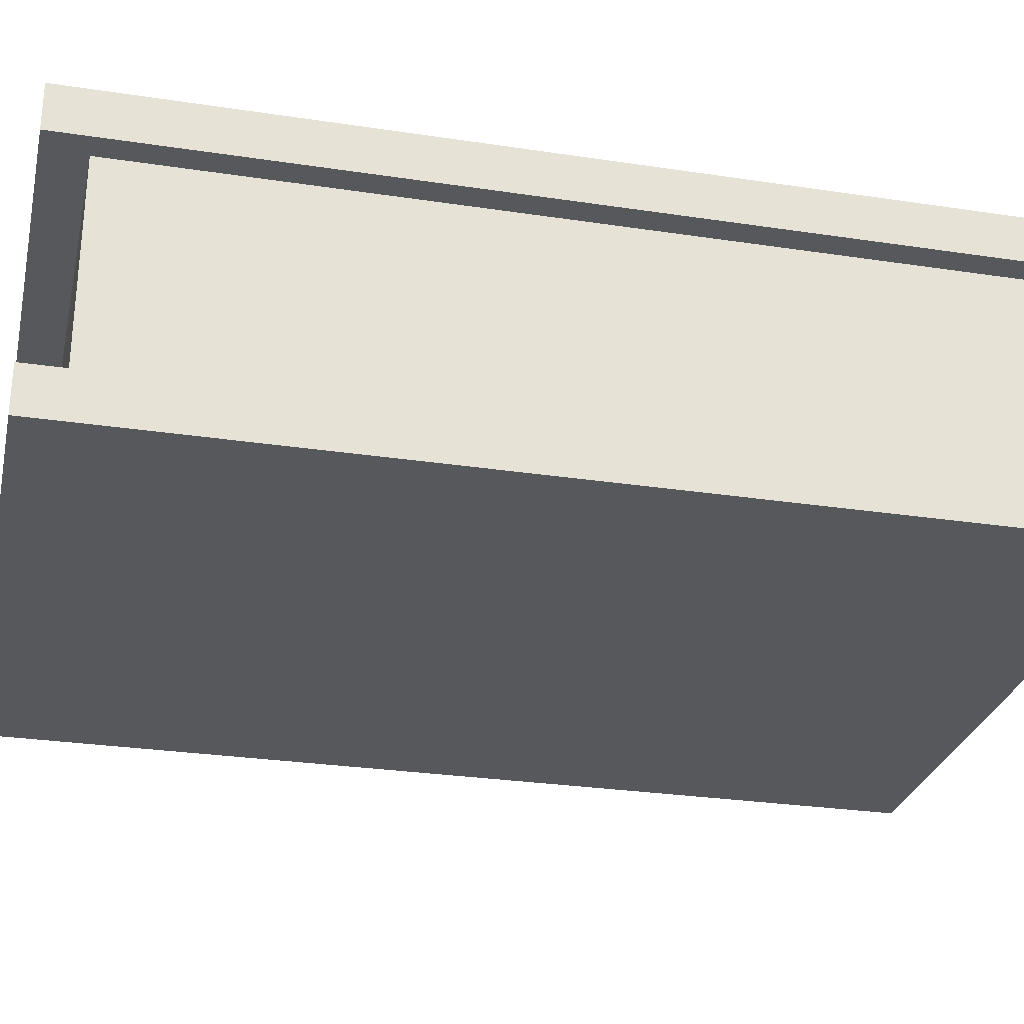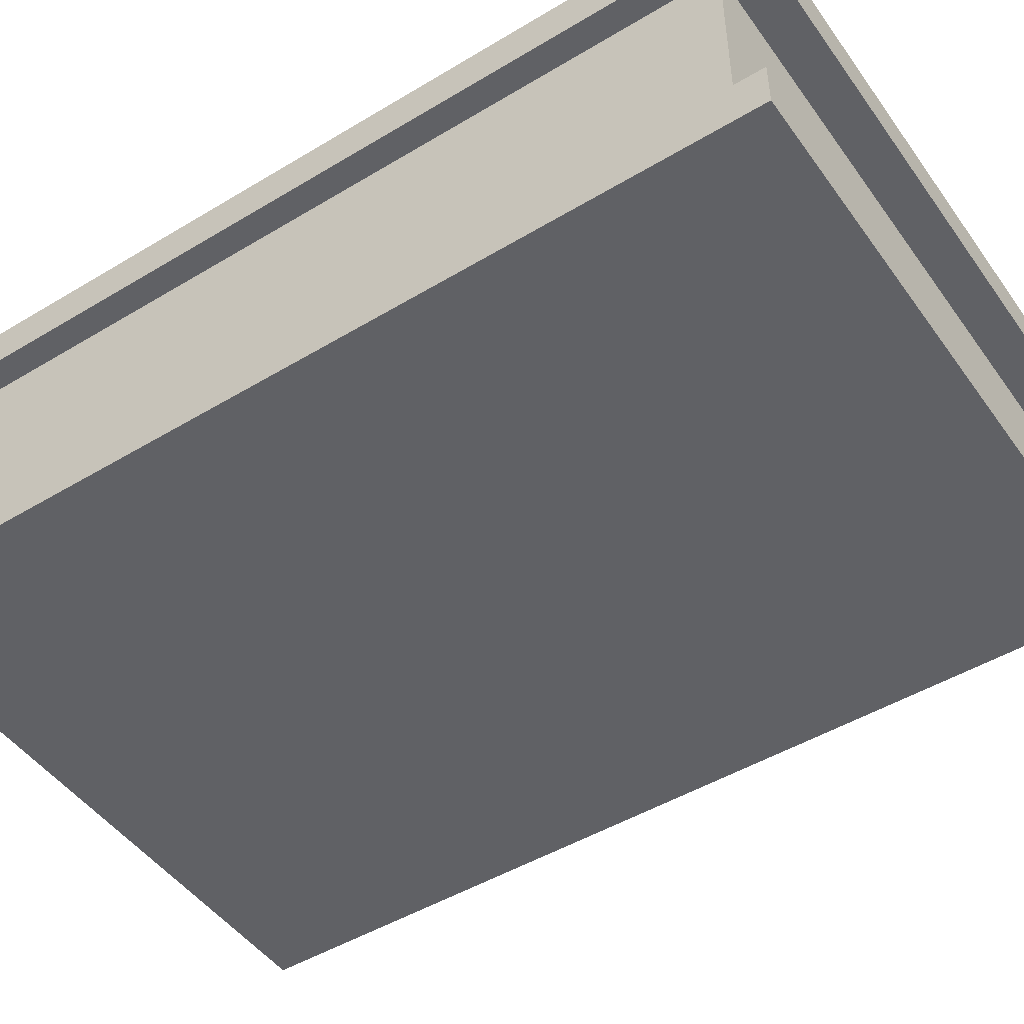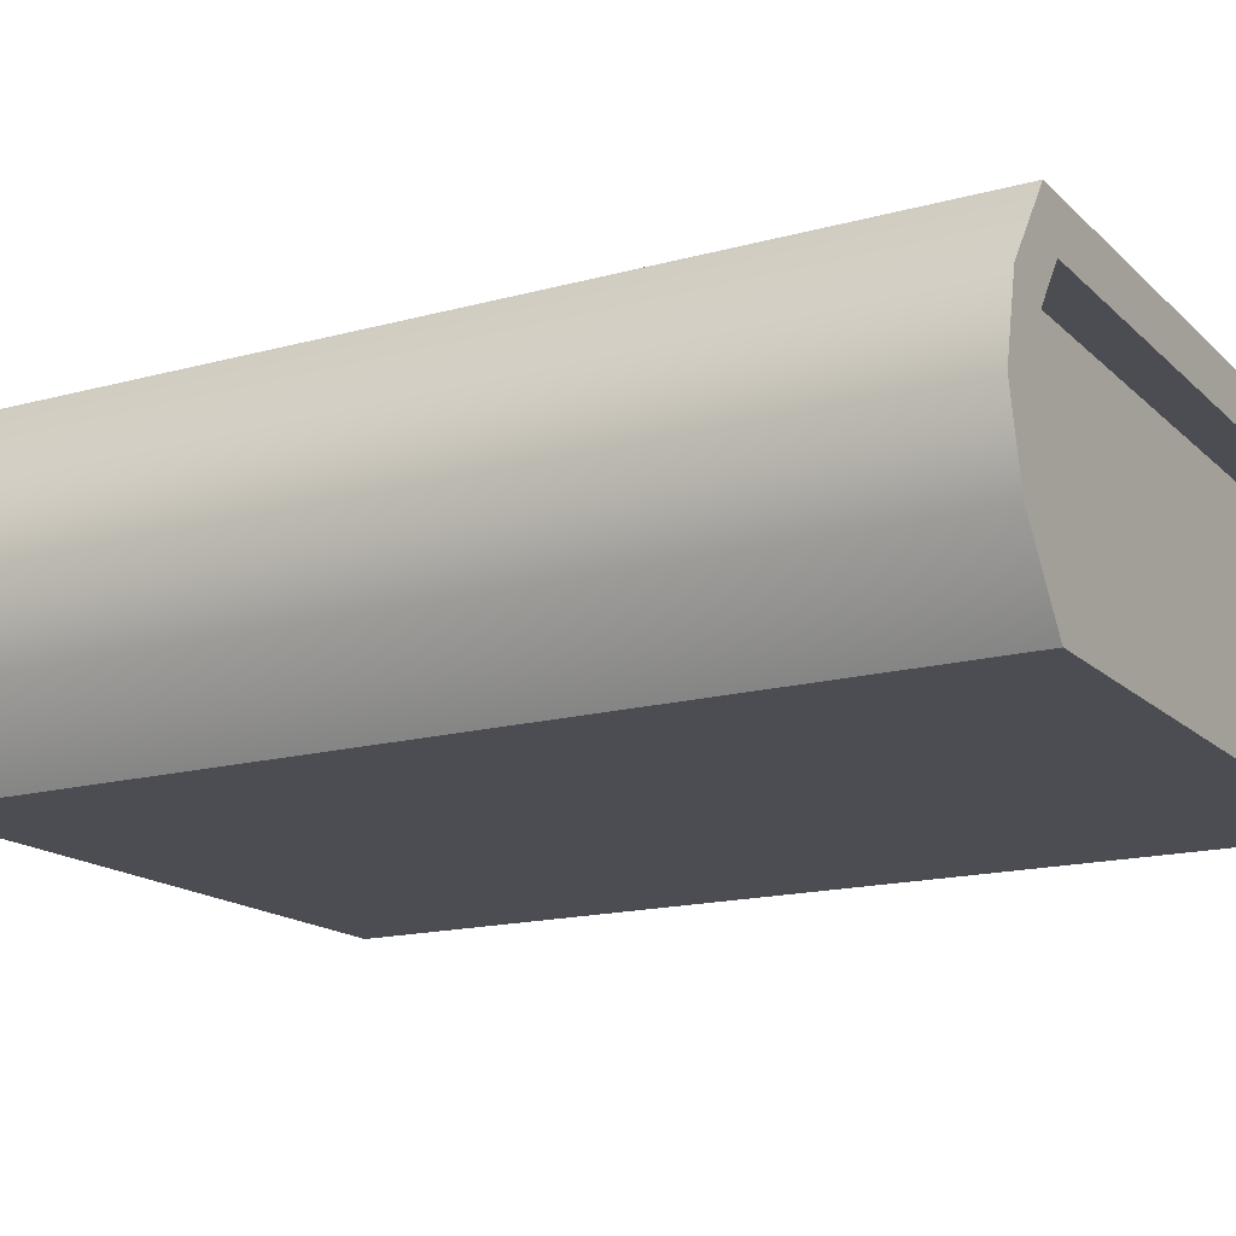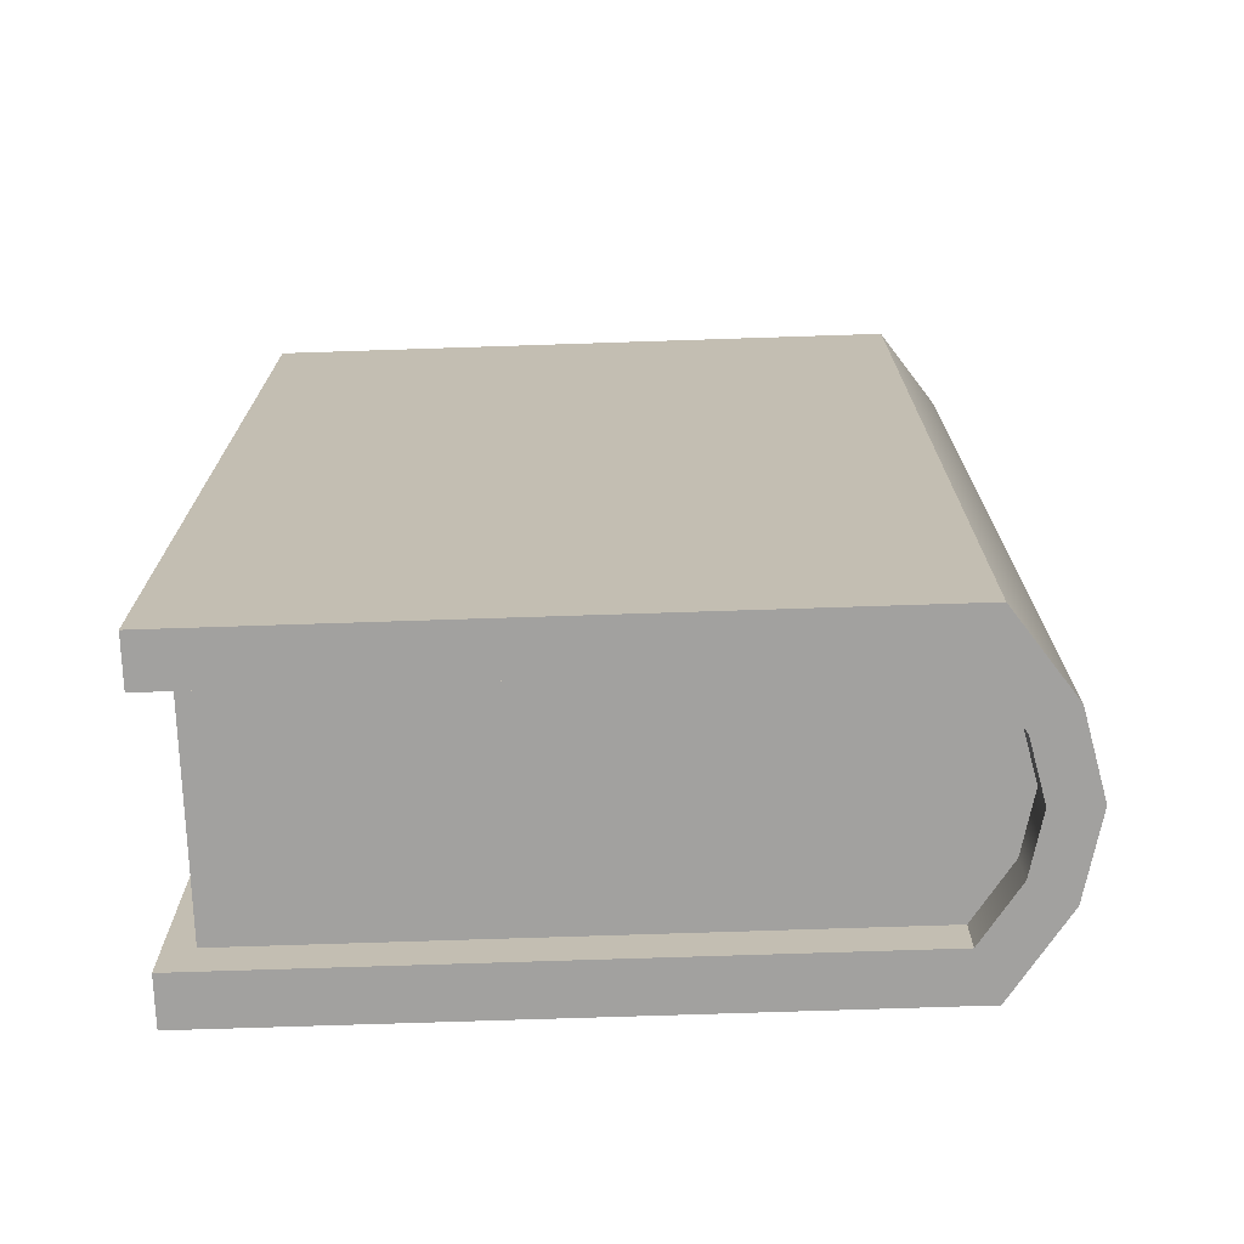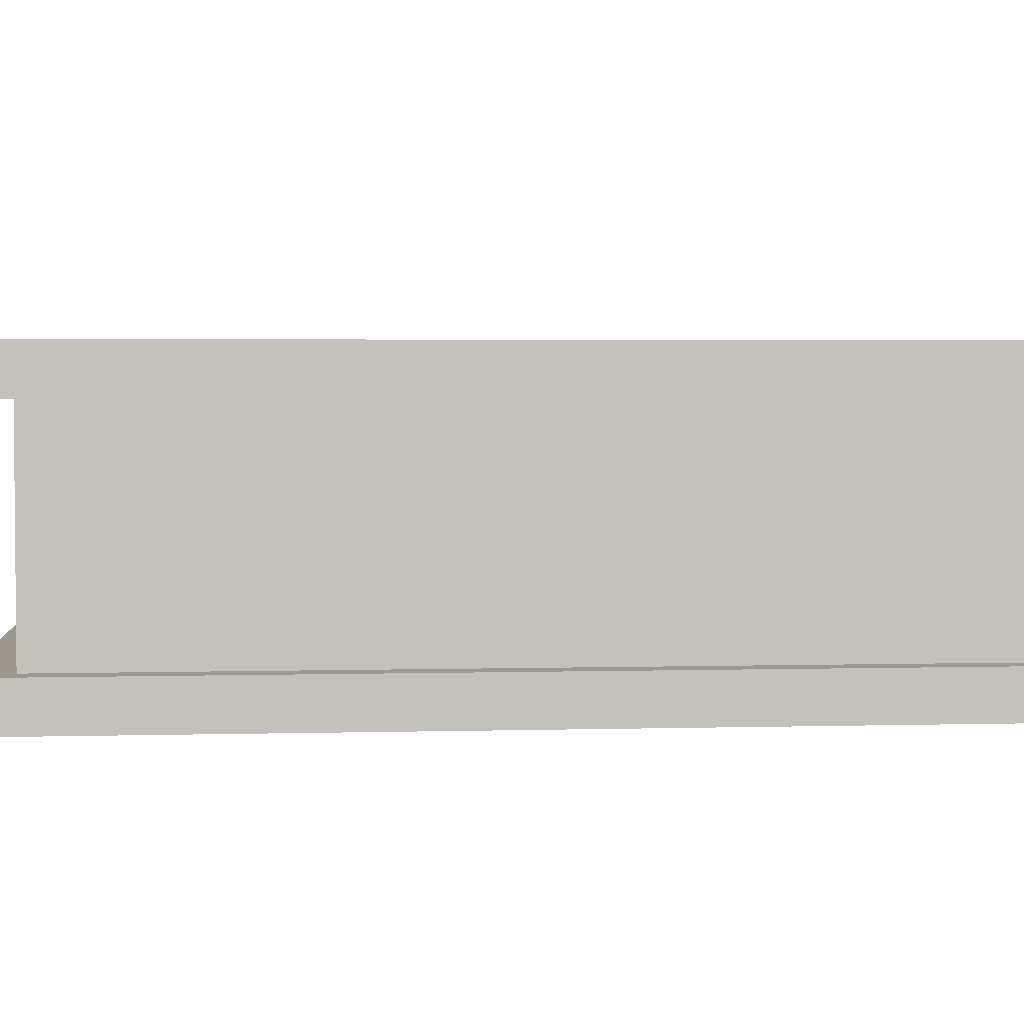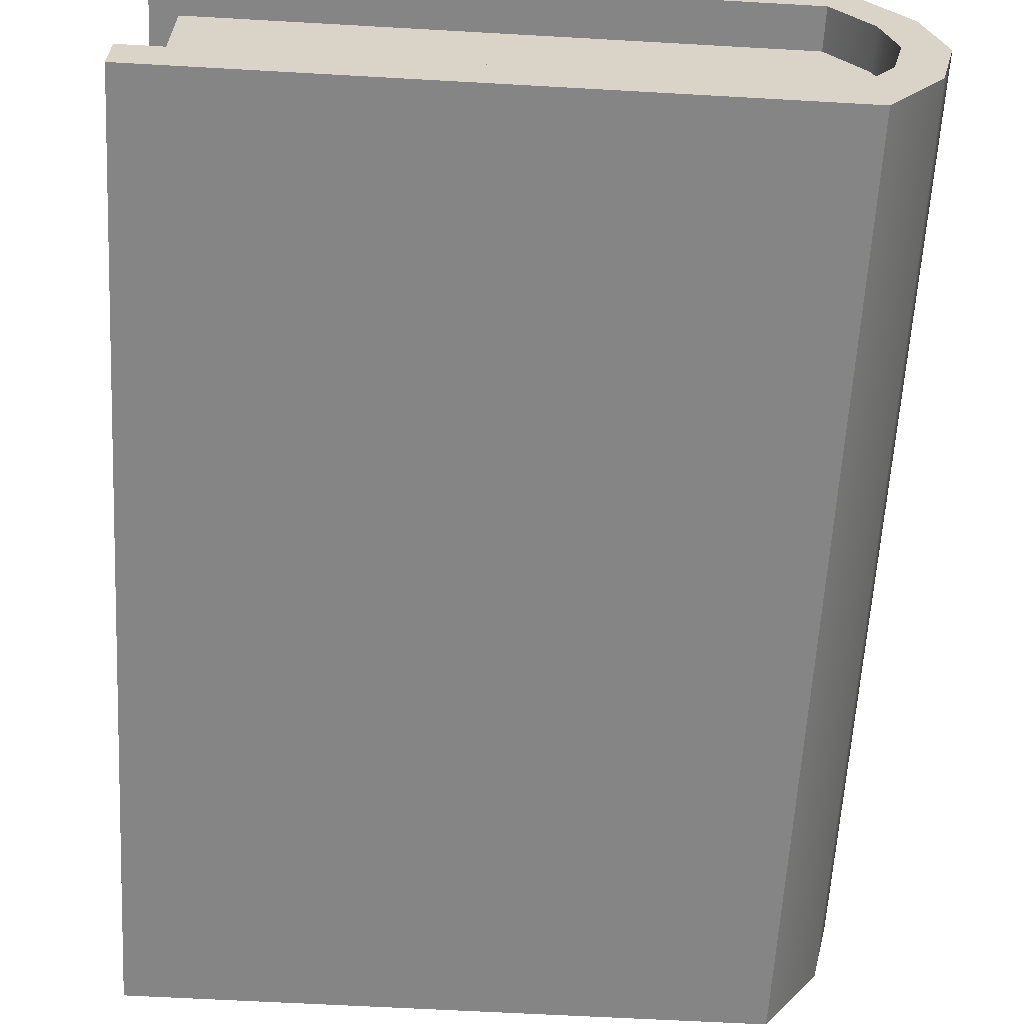
<metadata>
{"format":"obj","ext":"obj","renderer":"f3d","projection":"perspective","resolution":1024,"background":"white","views":[{"elev":-28.2,"azim":77.1,"up":"+Z"},{"elev":-48.1,"azim":124.0,"up":"+Z"},{"elev":-16.3,"azim":-60.6,"up":"+Z"},{"elev":-72.2,"azim":-178.1,"up":"+Y"},{"elev":3.1,"azim":84.6,"up":"+Z"},{"elev":-61.8,"azim":176.7,"up":"+Z"}]}
</metadata>
<code>
g book
v -0.2378 0.3471 -0.04609
v 0.2627 0.3471 7.2e-08
v -0.2488 0.3471 -1.633e-07
v 0.2627 0.3471 -0.0889
v -0.2072 0.3471 -0.0889
v -0.2072 0.381 -0.0889
v 0.2844 0.381 -0.127
v 0.2844 0.381 -0.0889
v -0.2239 0.381 -0.127
v -0.2378 0.381 -0.04609
v -0.2693 0.381 -0.0635
v -0.2488 0.381 -1.678e-07
v -0.2844 0.381 -1.841e-07
v 0.2844 0.381 -0.0889
v -0.2072 0.3471 -0.0889
v -0.2072 0.381 -0.0889
v 0.2627 0.3471 -0.0889
v 0.2844 2.158e-08 -0.0889
v 0.2627 2.21e-08 -0.0889
v 0.2627 -0.3471 -0.0889
v 0.2844 -0.381 -0.0889
v -0.2072 -0.3471 -0.0889
v -0.2072 -0.381 -0.0889
v -0.2378 0.3471 -0.04609
v -0.2072 0.381 -0.0889
v -0.2072 0.3471 -0.0889
v -0.2378 0.381 -0.04609
v -0.2488 0.3471 -1.633e-07
v -0.2488 0.381 -1.678e-07
v -0.2693 0.381 -0.0635
v -0.2239 2.863e-08 -0.127
v -0.2239 0.381 -0.127
v -0.2693 3.817e-08 -0.0635
v -0.2844 0.381 -1.841e-07
v -0.2844 4.699e-08 -1.334e-07
v -0.2844 -0.381 -8.267e-08
v -0.2693 -0.381 -0.0635
v -0.2239 -0.381 -0.127
v -0.2239 0.381 -0.127
v 0.2844 1.651e-08 -0.127
v 0.2844 0.381 -0.127
v -0.2239 2.863e-08 -0.127
v -0.2239 -0.381 -0.127
v 0.2844 -0.381 -0.127
v 0.2844 0.381 -0.127
v 0.2844 2.158e-08 -0.0889
v 0.2844 0.381 -0.0889
v 0.2844 1.651e-08 -0.127
v 0.2844 -0.381 -0.127
v 0.2844 -0.381 -0.0889
v 0.2627 0.3471 -0.0889
v 0.2627 3.394e-08 1.182e-07
v 0.2627 0.3471 7.2e-08
v 0.2627 2.21e-08 -0.0889
v 0.2627 -0.3471 -0.0889
v 0.2627 -0.3471 1.644e-07
v 0.2627 -0.3471 1.644e-07
v -0.2378 -0.3471 -0.04609
v -0.2488 -0.3471 -7.082e-08
v 0.2627 -0.3471 -0.0889
v -0.2072 -0.3471 -0.0889
v 0.2844 -0.381 -0.127
v -0.2072 -0.381 -0.0889
v 0.2844 -0.381 -0.0889
v -0.2239 -0.381 -0.127
v -0.2378 -0.381 -0.04609
v -0.2693 -0.381 -0.0635
v -0.2488 -0.381 -6.631e-08
v -0.2844 -0.381 -8.267e-08
v -0.2072 -0.381 -0.0889
v -0.2378 -0.3471 -0.04609
v -0.2072 -0.3471 -0.0889
v -0.2378 -0.381 -0.04609
v -0.2488 -0.3471 -7.082e-08
v -0.2488 -0.381 -6.631e-08
v 0.2627 0.3471 7.2e-08
v -0.2378 0.3471 0.04609
v -0.2488 0.3471 -1.633e-07
v 0.2627 0.3471 0.0889
v -0.2072 0.3471 0.0889
v 0.2844 0.381 0.127
v -0.2072 0.381 0.0889
v 0.2844 0.381 0.0889
v -0.2239 0.381 0.127
v -0.2378 0.381 0.04609
v -0.2693 0.381 0.0635
v -0.2488 0.381 -1.678e-07
v -0.2844 0.381 -1.841e-07
v -0.2072 0.3471 0.0889
v 0.2844 0.381 0.0889
v -0.2072 0.381 0.0889
v 0.2627 0.3471 0.0889
v 0.2844 4.526e-08 0.0889
v 0.2627 4.578e-08 0.0889
v 0.2627 -0.3471 0.0889
v 0.2844 -0.381 0.0889
v -0.2072 -0.3471 0.0889
v -0.2072 -0.381 0.0889
v -0.2072 0.381 0.0889
v -0.2378 0.3471 0.04609
v -0.2072 0.3471 0.0889
v -0.2378 0.381 0.04609
v -0.2488 0.3471 -1.633e-07
v -0.2488 0.381 -1.678e-07
v -0.2239 6.245e-08 0.127
v -0.2693 0.381 0.0635
v -0.2239 0.381 0.127
v -0.2693 5.508e-08 0.0635
v -0.2844 0.381 -1.841e-07
v -0.2844 4.699e-08 -1.334e-07
v -0.2844 -0.381 -8.267e-08
v -0.2693 -0.381 0.0635
v -0.2239 -0.381 0.127
v 0.2844 5.033e-08 0.127
v -0.2239 0.381 0.127
v 0.2844 0.381 0.127
v -0.2239 6.245e-08 0.127
v -0.2239 -0.381 0.127
v 0.2844 -0.381 0.127
v 0.2844 4.526e-08 0.0889
v 0.2844 0.381 0.127
v 0.2844 0.381 0.0889
v 0.2844 5.033e-08 0.127
v 0.2844 -0.381 0.127
v 0.2844 -0.381 0.0889
v 0.2627 3.394e-08 1.182e-07
v 0.2627 0.3471 0.0889
v 0.2627 0.3471 7.2e-08
v 0.2627 4.578e-08 0.0889
v 0.2627 -0.3471 0.0889
v 0.2627 -0.3471 1.644e-07
v -0.2378 -0.3471 0.04609
v 0.2627 -0.3471 1.644e-07
v -0.2488 -0.3471 -7.082e-08
v 0.2627 -0.3471 0.0889
v -0.2072 -0.3471 0.0889
v -0.2072 -0.381 0.0889
v 0.2844 -0.381 0.127
v 0.2844 -0.381 0.0889
v -0.2239 -0.381 0.127
v -0.2378 -0.381 0.04609
v -0.2693 -0.381 0.0635
v -0.2488 -0.381 -6.631e-08
v -0.2844 -0.381 -8.267e-08
v -0.2378 -0.3471 0.04609
v -0.2072 -0.381 0.0889
v -0.2072 -0.3471 0.0889
v -0.2378 -0.381 0.04609
v -0.2488 -0.3471 -7.082e-08
v -0.2488 -0.381 -6.631e-08
g book_0
f 3 2 1
f 2 4 1
f 1 4 5
f 8 7 6
f 9 6 7
f 6 9 10
f 11 10 9
f 10 11 12
f 13 12 11
f 16 15 14
f 17 14 15
f 14 17 18
f 19 18 17
f 19 20 18
f 21 18 20
f 20 22 21
f 23 21 22
f 26 25 24
f 27 24 25
f 24 27 28
f 29 28 27
f 32 31 30
f 33 30 31
f 30 33 34
f 35 34 33
f 35 33 36
f 37 36 33
f 33 31 37
f 38 37 31
f 41 40 39
f 42 39 40
f 42 40 43
f 44 43 40
f 47 46 45
f 48 45 46
f 48 46 49
f 50 49 46
f 53 52 51
f 54 51 52
f 54 52 55
f 56 55 52
f 59 58 57
f 57 58 60
f 60 58 61
f 64 63 62
f 65 62 63
f 63 66 65
f 67 65 66
f 66 68 67
f 69 67 68
f 72 71 70
f 73 70 71
f 71 74 73
f 75 73 74
f 78 77 76
f 76 77 79
f 79 77 80
f 83 82 81
f 84 81 82
f 82 85 84
f 86 84 85
f 85 87 86
f 88 86 87
f 91 90 89
f 92 89 90
f 90 93 92
f 94 92 93
f 94 93 95
f 96 95 93
f 95 96 97
f 98 97 96
f 101 100 99
f 102 99 100
f 100 103 102
f 104 102 103
f 107 106 105
f 108 105 106
f 106 109 108
f 110 108 109
f 110 111 108
f 112 108 111
f 108 112 105
f 113 105 112
f 116 115 114
f 117 114 115
f 117 118 114
f 119 114 118
f 122 121 120
f 123 120 121
f 123 124 120
f 125 120 124
f 128 127 126
f 129 126 127
f 129 130 126
f 131 126 130
f 134 133 132
f 133 135 132
f 132 135 136
f 139 138 137
f 140 137 138
f 137 140 141
f 142 141 140
f 141 142 143
f 144 143 142
f 147 146 145
f 148 145 146
f 145 148 149
f 150 149 148

</code>
